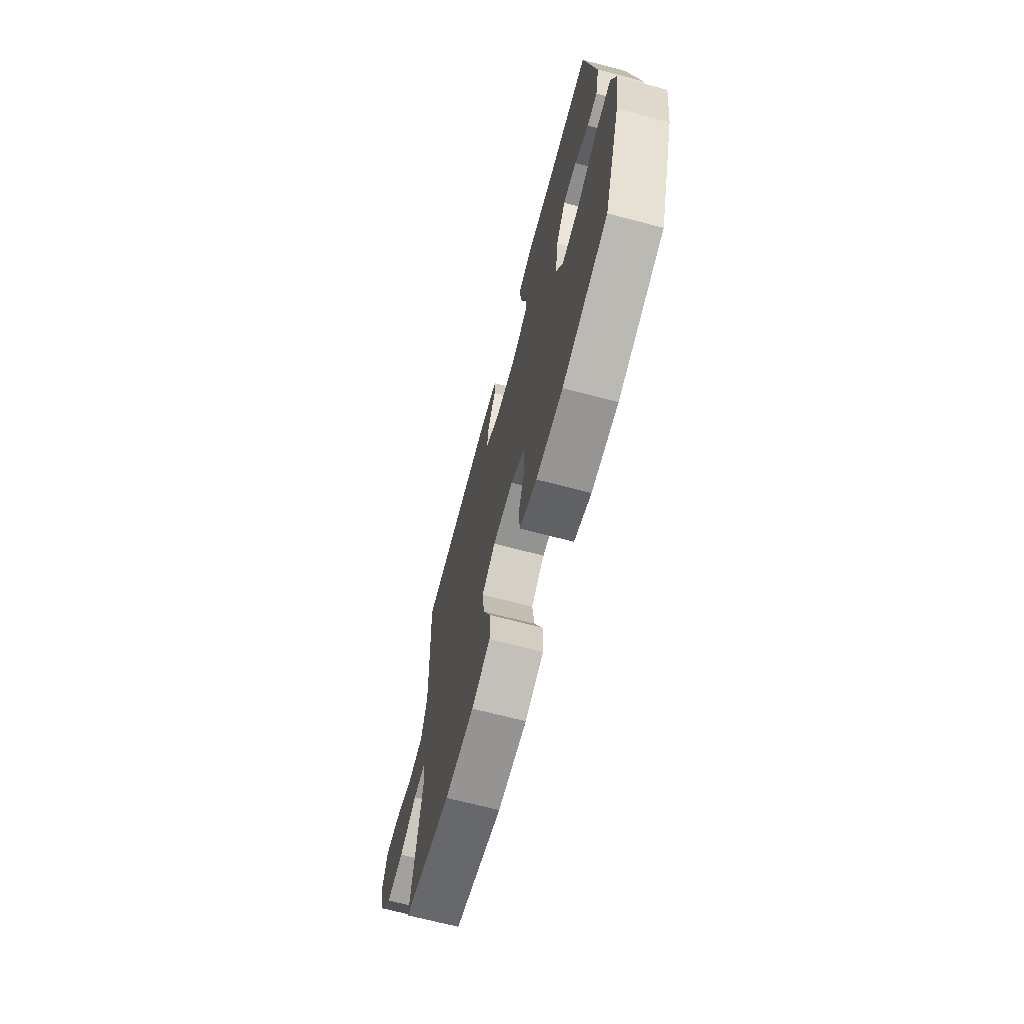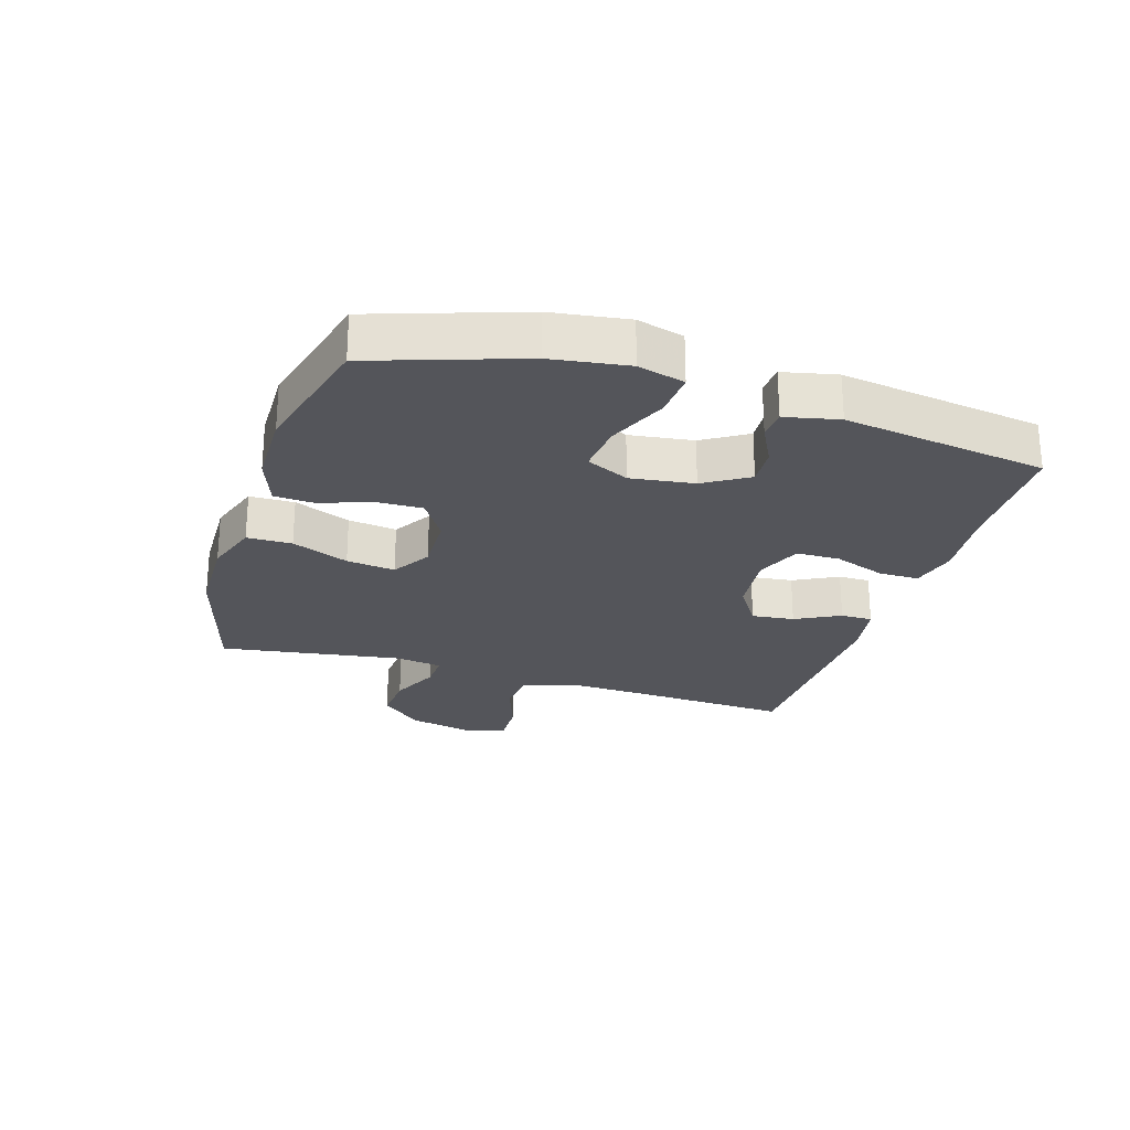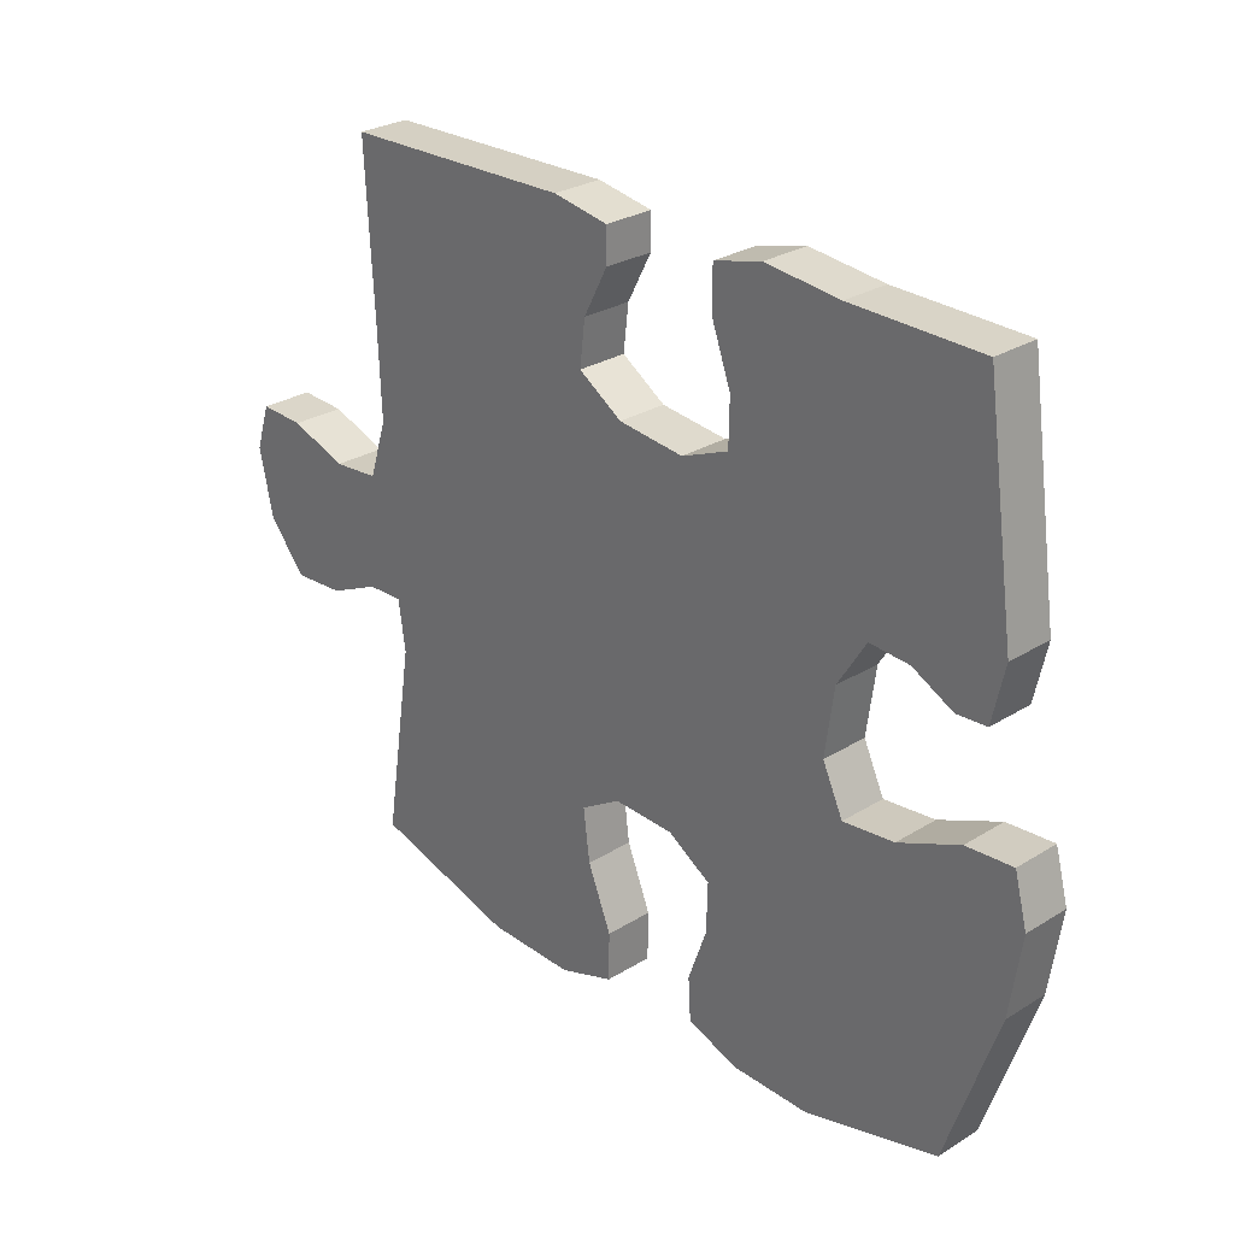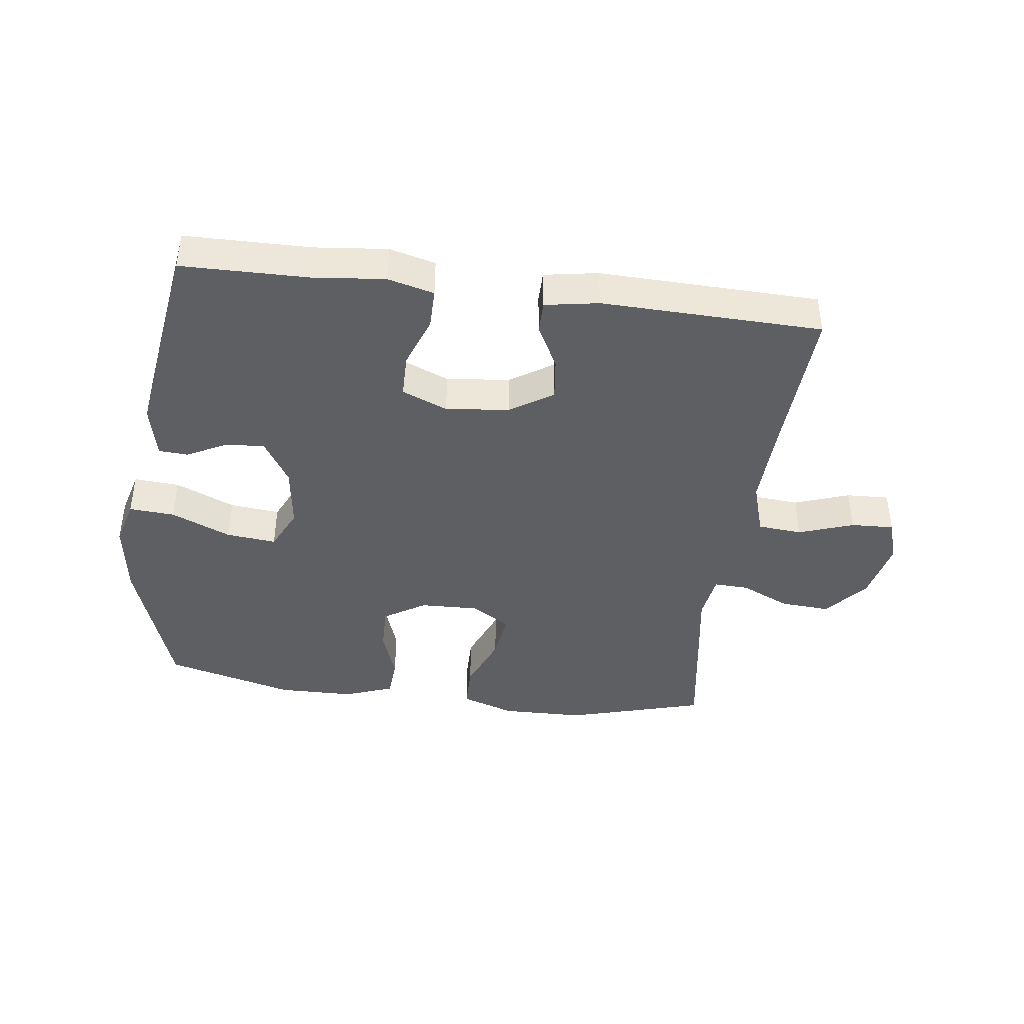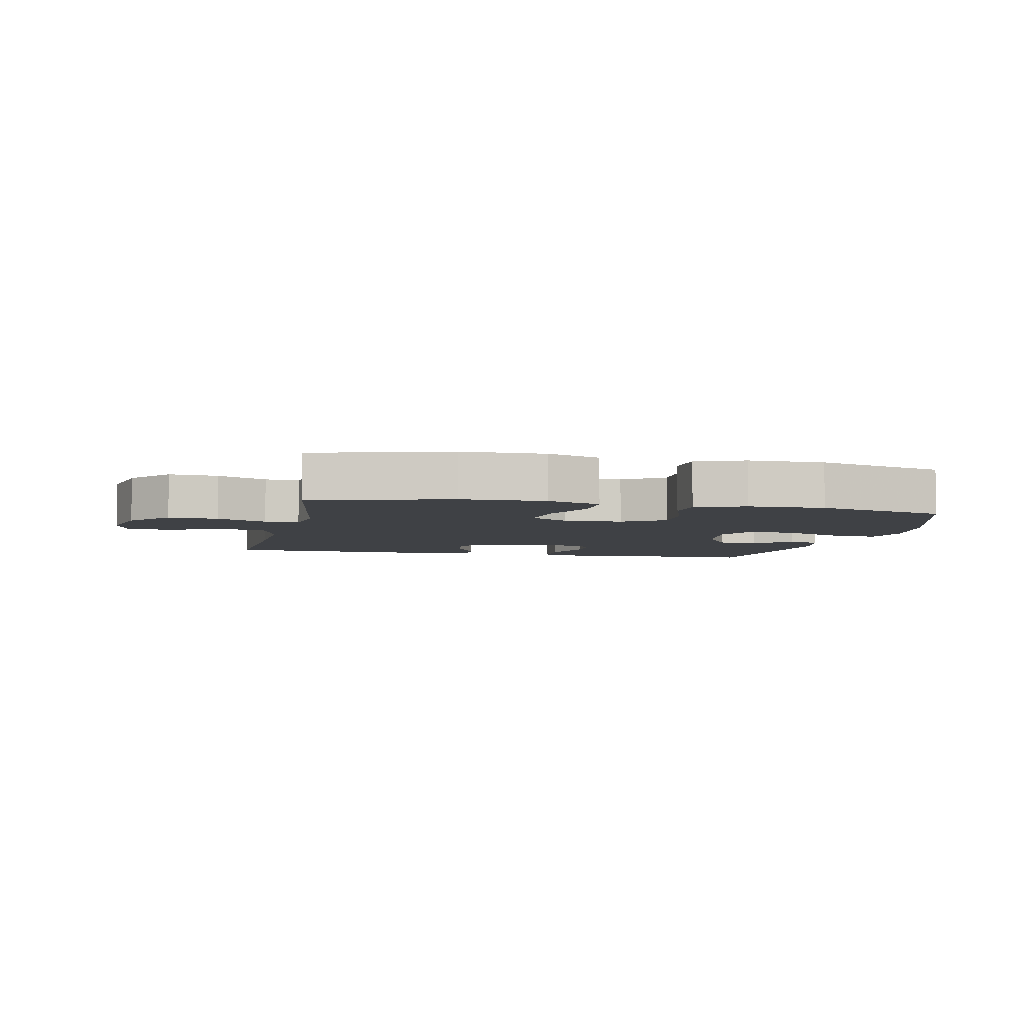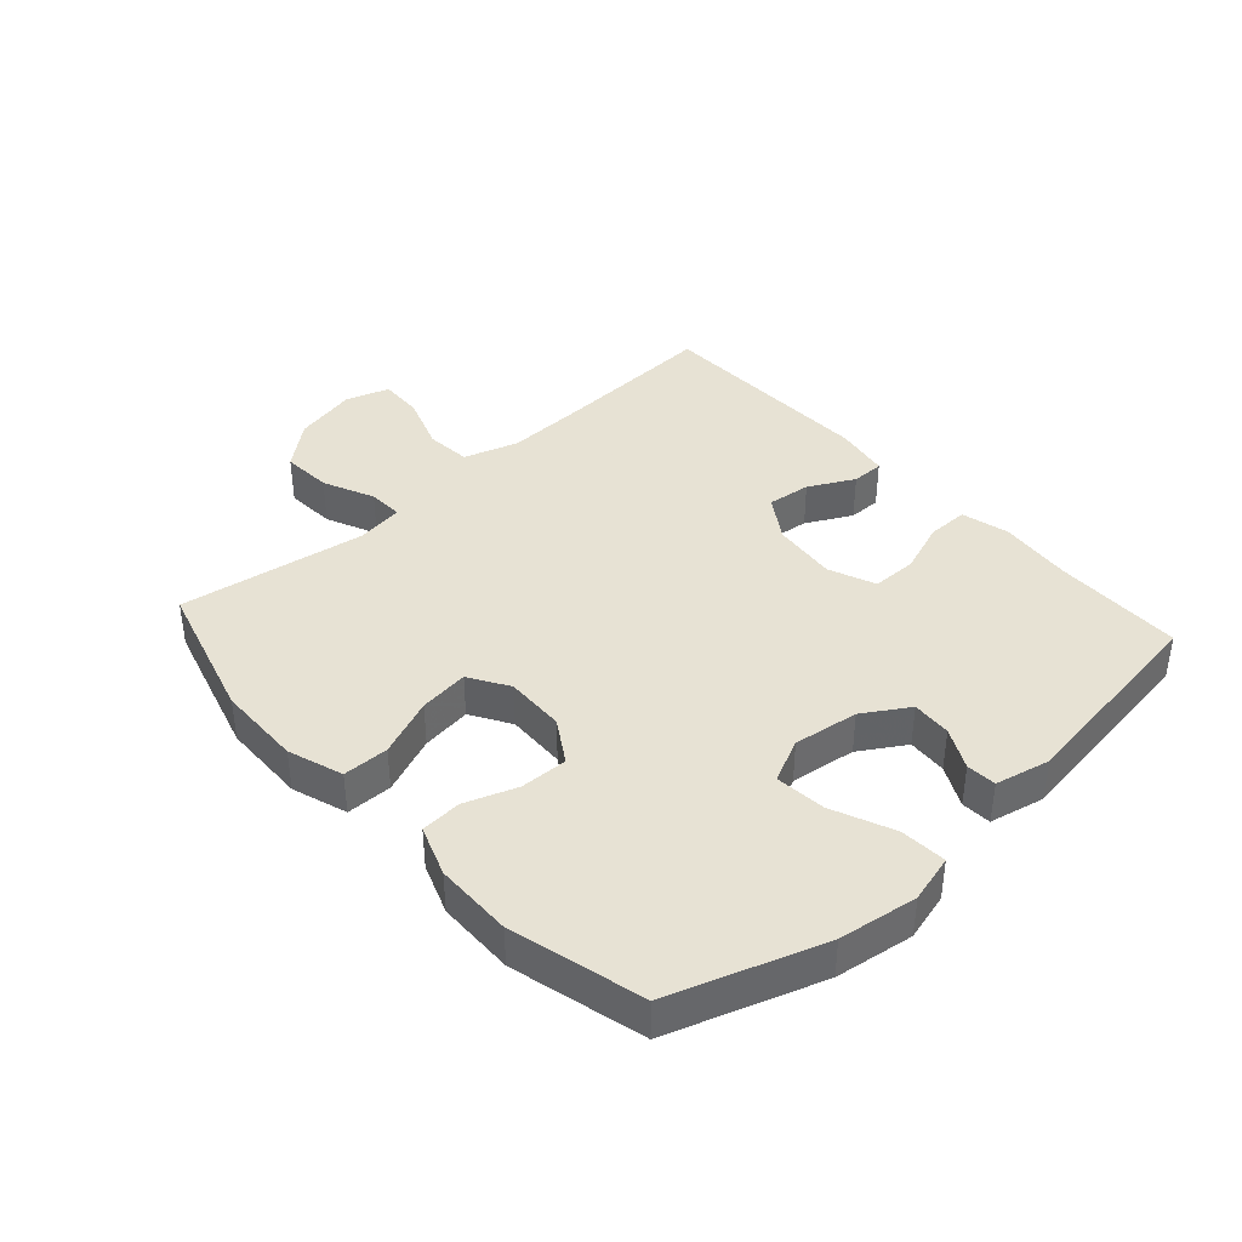
<metadata>
{"format":"obj","ext":"obj","renderer":"f3d","projection":"perspective","resolution":1024,"background":"white","views":[{"elev":-68.4,"azim":-104.7,"up":"+Z"},{"elev":-25.0,"azim":-107.3,"up":"+Y"},{"elev":27.7,"azim":-133.4,"up":"+Z"},{"elev":-41.8,"azim":-7.5,"up":"+Y"},{"elev":-5.4,"azim":167.6,"up":"+Y"},{"elev":39.7,"azim":-132.0,"up":"+Y"}]}
</metadata>
<code>
v -0.5 0.07 -0.5
v -0.58 0.07 -0.263
v -0.598 0.07 -0.14
v -0.578 0.07 -0.065
v -0.505 0.07 -0.07
v -0.409 0.07 -0.111
v -0.329 0.07 -0.119
v -0.297 0.07 -0.051
v -0.311 0.07 0.051
v -0.355 0.07 0.122
v -0.417 0.07 0.118
v -0.481 0.07 0.085
v -0.528 0.07 0.088
v -0.547 0.07 0.174
v -0.5 0.07 0.5
v -0.298 0.07 0.503
v -0.182 0.07 0.515
v -0.108 0.07 0.496
v -0.108 0.07 0.432
v -0.138 0.07 0.349
v -0.137 0.07 0.279
v -0.064 0.07 0.249
v 0.038 0.07 0.26
v 0.106 0.07 0.304
v 0.098 0.07 0.372
v 0.061 0.07 0.443
v 0.061 0.07 0.494
v 0.147 0.07 0.509
v 0.5 0.07 0.5
v 0.487 0.07 0.25
v 0.482 0.07 0.118
v 0.509 0.07 0.032
v 0.58 0.07 0.026
v 0.668 0.07 0.057
v 0.737 0.07 0.06
v 0.759 0.07 -0.009
v 0.737 0.07 -0.108
v 0.68 0.07 -0.176
v 0.601 0.07 -0.171
v 0.521 0.07 -0.135
v 0.466 0.07 -0.133
v 0.455 0.07 -0.208
v 0.5 0.07 -0.5
v 0.279 0.07 -0.563
v 0.145 0.07 -0.566
v 0.059 0.07 -0.537
v 0.058 0.07 -0.465
v 0.095 0.07 -0.374
v 0.105 0.07 -0.296
v 0.043 0.07 -0.258
v -0.051 0.07 -0.261
v -0.118 0.07 -0.303
v -0.116 0.07 -0.377
v -0.087 0.07 -0.459
v -0.091 0.07 -0.523
v -0.17 0.07 -0.552
v -0.292 0.07 -0.554
v -0.5 0 -0.5
v -0.58 0 -0.263
v -0.598 0 -0.14
v -0.578 0 -0.065
v -0.505 0 -0.07
v -0.409 0 -0.111
v -0.329 0 -0.119
v -0.297 0 -0.051
v -0.311 0 0.051
v -0.355 0 0.122
v -0.417 0 0.118
v -0.481 0 0.085
v -0.528 0 0.088
v -0.547 0 0.174
v -0.5 0 0.5
v -0.298 0 0.503
v -0.182 0 0.515
v -0.108 0 0.496
v -0.108 0 0.432
v -0.138 0 0.349
v -0.137 0 0.279
v -0.064 0 0.249
v 0.038 0 0.26
v 0.106 0 0.304
v 0.098 0 0.372
v 0.061 0 0.443
v 0.061 0 0.494
v 0.147 0 0.509
v 0.5 0 0.5
v 0.487 0 0.25
v 0.482 0 0.118
v 0.509 0 0.032
v 0.58 0 0.026
v 0.668 0 0.057
v 0.737 0 0.06
v 0.759 0 -0.009
v 0.737 0 -0.108
v 0.68 0 -0.176
v 0.601 0 -0.171
v 0.521 0 -0.135
v 0.466 0 -0.133
v 0.455 0 -0.208
v 0.5 0 -0.5
v 0.279 0 -0.563
v 0.145 0 -0.566
v 0.059 0 -0.537
v 0.058 0 -0.465
v 0.095 0 -0.374
v 0.105 0 -0.296
v 0.043 0 -0.258
v -0.051 0 -0.261
v -0.118 0 -0.303
v -0.116 0 -0.377
v -0.087 0 -0.459
v -0.091 0 -0.523
v -0.17 0 -0.552
v -0.292 0 -0.554
f 4 5 6
f 3 4 6
f 2 3 6
f 1 2 6
f 57 1 6
f 56 57 6
f 55 56 6
f 54 55 6
f 53 54 6
f 52 53 6 7
f 51 52 7 8
f 50 51 8 9
f 49 50 9 10
f 46 47 48
f 45 46 48
f 44 45 48
f 43 44 48
f 42 43 48
f 41 42 48 49
f 38 39 40
f 37 38 40
f 36 37 40
f 35 36 40
f 34 35 40
f 33 34 40
f 32 33 40 41
f 41 49 10
f 32 41 10
f 31 32 10
f 28 29 30
f 27 28 30
f 26 27 30
f 25 26 30
f 24 25 30 31
f 18 19 20
f 17 18 20
f 16 17 20
f 16 20 21
f 15 16 21
f 14 15 21
f 13 14 21
f 12 13 21
f 11 12 21
f 10 11 21 22
f 23 24 31
f 10 22 23 31
f 63 62 61
f 63 61 60
f 63 60 59
f 63 59 58
f 63 58 114
f 63 114 113
f 63 113 112
f 63 112 111
f 63 111 110
f 64 63 110 109
f 65 64 109 108
f 66 65 108 107
f 67 66 107 106
f 105 104 103
f 105 103 102
f 105 102 101
f 105 101 100
f 105 100 99
f 106 105 99 98
f 97 96 95
f 97 95 94
f 97 94 93
f 97 93 92
f 97 92 91
f 97 91 90
f 98 97 90 89
f 67 106 98
f 67 98 89
f 67 89 88
f 87 86 85
f 87 85 84
f 87 84 83
f 87 83 82
f 88 87 82 81
f 77 76 75
f 77 75 74
f 77 74 73
f 78 77 73
f 78 73 72
f 78 72 71
f 78 71 70
f 78 70 69
f 78 69 68
f 79 78 68 67
f 88 81 80
f 88 80 79 67
f 1 58 59 2
f 2 59 60 3
f 3 60 61 4
f 4 61 62 5
f 5 62 63 6
f 6 63 64 7
f 7 64 65 8
f 8 65 66 9
f 9 66 67 10
f 10 67 68 11
f 11 68 69 12
f 12 69 70 13
f 13 70 71 14
f 14 71 72 15
f 15 72 73 16
f 16 73 74 17
f 17 74 75 18
f 18 75 76 19
f 19 76 77 20
f 20 77 78 21
f 21 78 79 22
f 22 79 80 23
f 23 80 81 24
f 24 81 82 25
f 25 82 83 26
f 26 83 84 27
f 27 84 85 28
f 28 85 86 29
f 29 86 87 30
f 30 87 88 31
f 31 88 89 32
f 32 89 90 33
f 33 90 91 34
f 34 91 92 35
f 35 92 93 36
f 36 93 94 37
f 37 94 95 38
f 38 95 96 39
f 39 96 97 40
f 40 97 98 41
f 41 98 99 42
f 42 99 100 43
f 43 100 101 44
f 44 101 102 45
f 45 102 103 46
f 46 103 104 47
f 47 104 105 48
f 48 105 106 49
f 49 106 107 50
f 50 107 108 51
f 51 108 109 52
f 52 109 110 53
f 53 110 111 54
f 54 111 112 55
f 55 112 113 56
f 56 113 114 57
f 57 114 58 1

</code>
